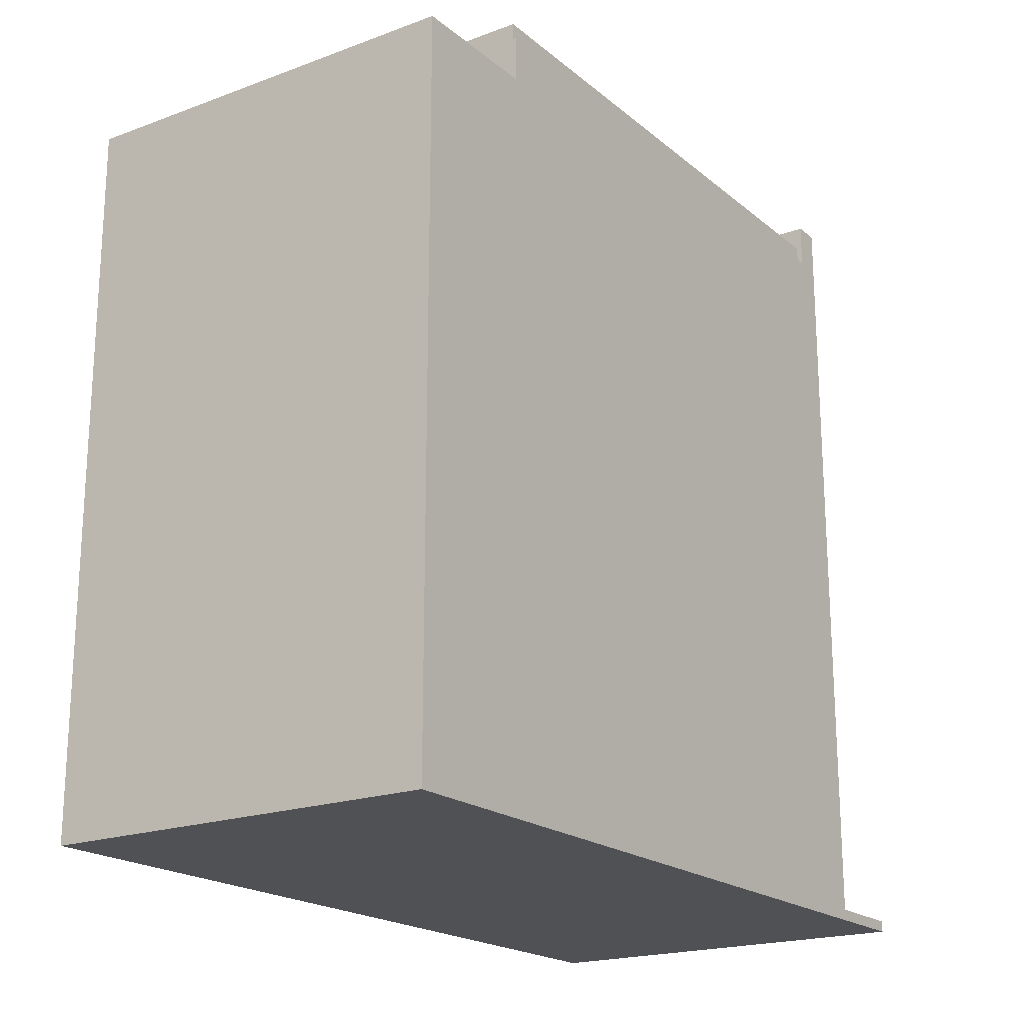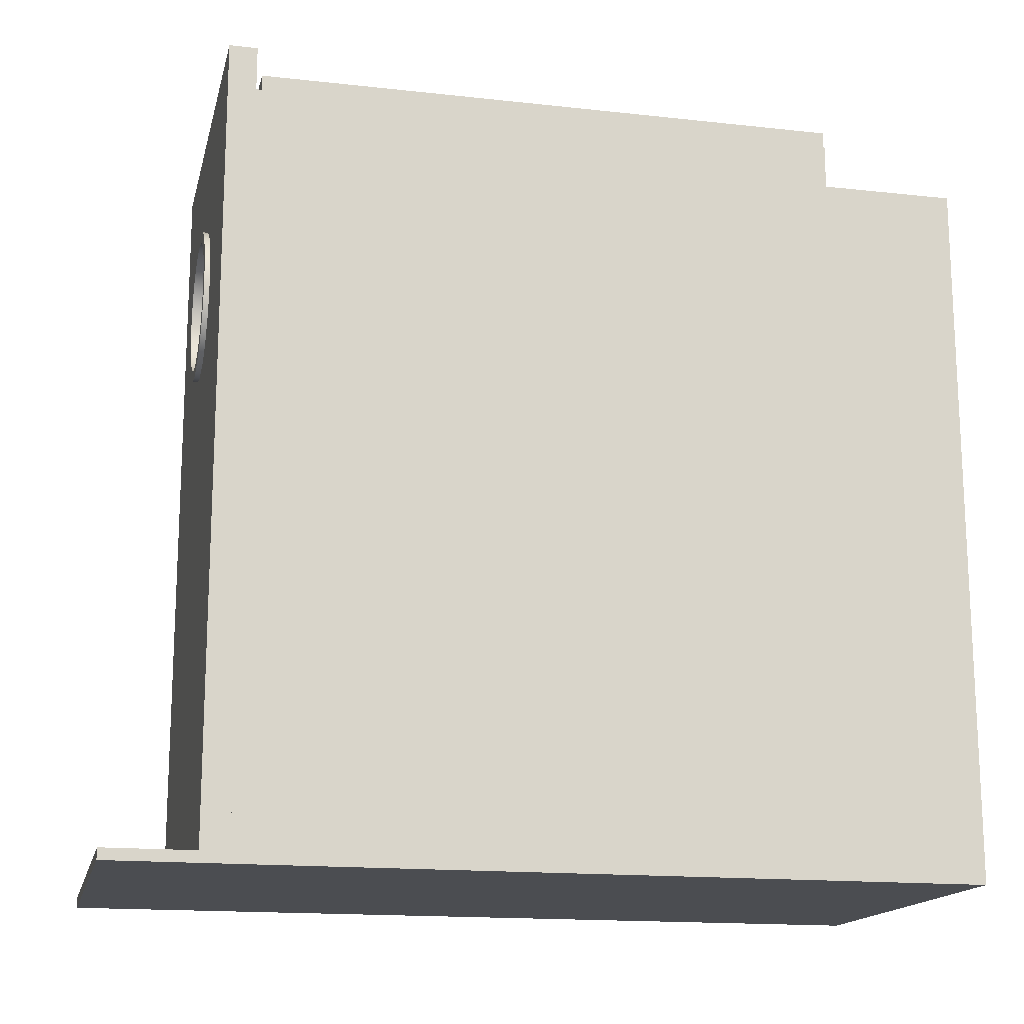
<metadata>
{"format":"obj","ext":"obj","renderer":"f3d","projection":"perspective","resolution":1024,"background":"white","views":[{"elev":-19.8,"azim":34.4,"up":"+Z"},{"elev":-16.0,"azim":-102.9,"up":"+Z"}]}
</metadata>
<code>
g 3DGeom-15
v 0.3048 0.8255 0.6858
v 0.3048 0.7048 0.6858
v 0.3022 0.8255 0.7055
v 0.3022 0.8255 0.6661
v 0.3022 0.7048 0.7055
v 0.3022 0.7048 0.6661
v 0.2946 0.8255 0.7239
v 0.2946 0.8255 0.6477
v 0.2946 0.7048 0.7239
v 0.2946 0.7048 0.6477
v 0.2825 0.8255 0.7397
v 0.2825 0.8255 0.6319
v 0.2825 0.7048 0.7397
v 0.2825 0.7048 0.6319
v 0.2667 0.8255 0.7518
v 0.2667 0.8255 0.6198
v 0.2667 0.7048 0.7518
v 0.2667 0.7048 0.6198
v 0.2483 0.8255 0.7594
v 0.2483 0.8255 0.6122
v 0.2483 0.7048 0.7594
v 0.2483 0.7048 0.6122
v 0.2286 0.8255 0.762
v 0.2286 0.8255 0.6096
v 0.2286 0.7048 0.762
v 0.2286 0.7048 0.6096
v 0.2089 0.8255 0.7594
v 0.2089 0.8255 0.6122
v 0.2089 0.7048 0.7594
v 0.2089 0.7048 0.6122
v 0.1905 0.8255 0.7518
v 0.1905 0.8255 0.6198
v 0.1905 0.7048 0.7518
v 0.1905 0.7048 0.6198
v 0.1747 0.8255 0.7397
v 0.1747 0.8255 0.6319
v 0.1747 0.7048 0.7397
v 0.1747 0.7048 0.6319
v 0.1626 0.8255 0.7239
v 0.1626 0.8255 0.6477
v 0.1626 0.7048 0.7239
v 0.1626 0.7048 0.6477
v 0.155 0.8255 0.7055
v 0.155 0.8255 0.6661
v 0.155 0.7048 0.7055
v 0.155 0.7048 0.6661
v 0.1524 0.8255 0.6858
v 0.1524 0.7048 0.6858
v 0.3048 0.7048 0.6858
v 0.3022 0.7048 0.7055
v 0.3022 0.7048 0.6661
v 0.2946 0.7048 0.7239
v 0.2946 0.7048 0.6477
v 0.2825 0.7048 0.7397
v 0.2825 0.7048 0.6319
v 0.2667 0.7048 0.7518
v 0.2667 0.7048 0.6198
v 0.2483 0.7048 0.7594
v 0.2483 0.7048 0.6122
v 0.2286 0.7048 0.762
v 0.2286 0.7048 0.6858
v 0.2286 0.7048 0.6096
v 0.2089 0.7048 0.7594
v 0.2089 0.7048 0.6122
v 0.1905 0.7048 0.7518
v 0.1905 0.7048 0.6198
v 0.1747 0.7048 0.7397
v 0.1747 0.7048 0.6319
v 0.1626 0.7048 0.7239
v 0.1626 0.7048 0.6477
v 0.155 0.7048 0.7055
v 0.155 0.7048 0.6661
v 0.1524 0.7048 0.6858
v 0.2946 0.7048 0.7239
v 0.2946 0.8255 0.7239
v 0.2946 0.7048 0.7239
v 0.2946 0.7048 0.6477
v 0.2946 0.8255 0.6477
v 0.2946 0.8255 0.6477
v 0.1626 0.7048 0.6477
v 0.1626 0.8255 0.6477
v 0.1626 0.7048 0.6477
v 0.1626 0.7048 0.7239
v 0.1626 0.8255 0.7239
v 0.1626 0.8255 0.7239
f 25 23 21
f 23 19 21
f 21 19 17
f 19 15 17
f 17 15 13
f 15 11 13
f 13 11 74
f 11 75 76
f 9 7 5
f 7 3 5
f 5 3 2
f 3 1 2
f 2 1 6
f 1 4 6
f 6 4 10
f 4 8 10
f 77 78 14
f 79 12 14
f 14 12 18
f 12 16 18
f 18 16 22
f 16 20 22
f 22 20 26
f 20 24 26
f 26 24 30
f 24 28 30
f 30 28 34
f 28 32 34
f 34 32 38
f 32 36 38
f 38 36 80
f 36 81 82
f 42 40 46
f 40 44 46
f 46 44 48
f 44 47 48
f 48 47 45
f 47 43 45
f 45 43 41
f 43 39 41
f 83 84 37
f 85 35 37
f 37 35 33
f 35 31 33
f 33 31 29
f 31 27 29
f 29 27 25
f 27 23 25
f 65 63 61
f 63 60 61
f 61 60 58
f 71 69 61
f 69 67 61
f 61 67 65
f 70 72 61
f 72 73 61
f 61 73 71
f 64 66 61
f 66 68 61
f 61 68 70
f 57 59 61
f 59 62 61
f 61 62 64
f 51 53 61
f 53 55 61
f 61 55 57
f 52 50 61
f 50 49 61
f 61 49 51
f 58 56 61
f 56 54 61
f 61 54 52
g 3DGeom-16
v 0.454 0.1524 0.8636
v 0.4572 0.1524 0.8636
v 0.454 0.8192 0.8636
v 0.4572 0.8255 0.8636
v 0.003175 0.8192 0.8636
v 0 0.8255 0.8636
v 0.003175 0.1524 0.8636
v 0 0.1524 0.8636
v 0.4572 0 0
v 0.4572 0 0.8128
v 0 0 0
v 0 0 0.8128
v 0.4572 0.8255 0
v 0.4572 0 0
v 0 0.8255 0
v 0 0 0
v 0.4572 0.8255 0.8636
v 0.4572 0.8255 0
v 0.3048 0.8255 0.6858
v 0.3022 0.8255 0.7055
v 0.3022 0.8255 0.6661
v 0.2946 0.8255 0.7239
v 0.2946 0.8255 0.6477
v 0.2825 0.8255 0.7397
v 0.2825 0.8255 0.6319
v 0.2667 0.8255 0.7518
v 0.2667 0.8255 0.6198
v 0.2483 0.8255 0.7594
v 0.2483 0.8255 0.6122
v 0.2286 0.8255 0.762
v 0.2286 0.8255 0.6096
v 0.2089 0.8255 0.7594
v 0.2089 0.8255 0.6122
v 0.1905 0.8255 0.7518
v 0.1905 0.8255 0.6198
v 0.1747 0.8255 0.7397
v 0.1747 0.8255 0.6319
v 0.1626 0.8255 0.7239
v 0.1626 0.8255 0.6477
v 0.155 0.8255 0.7055
v 0.155 0.8255 0.6661
v 0.1524 0.8255 0.6858
v 0 0.8255 0.8636
v 0 0.8255 0
v 0.4572 0.1524 0.8636
v 0.4572 0.1524 0.8128
v 0.454 0.1524 0.8827
v 0.454 0.1524 0.8636
v 0.003175 0.1524 0.8827
v 0.003175 0.1524 0.8636
v 0 0.1524 0.8636
v 0 0.1524 0.8128
v 0.4572 0 0.8128
v 0.4572 0.1524 0.8128
v 0 0 0.8128
v 0 0.1524 0.8128
v 0.4572 0 0.8128
v 0.4572 0 0
v 0.4572 0.1524 0.8128
v 0.4572 0.8255 0
v 0.4572 0.1524 0.8636
v 0.4572 0.8255 0.8636
v 0 0.1524 0.8636
v 0 0.8255 0.8636
v 0 0.1524 0.8128
v 0 0.8255 0
v 0 0 0.8128
v 0 0 0
v 0.003175 0.1524 0.8827
v 0.003175 0.8192 0.8827
v 0.003175 0.1524 0.8636
v 0.003175 0.8192 0.8636
v 0.454 0.8192 0.8827
v 0.454 0.1524 0.8827
v 0.454 0.8192 0.8636
v 0.454 0.1524 0.8636
v 0.003175 0.8192 0.8827
v 0.454 0.8192 0.8827
v 0.003175 0.8192 0.8636
v 0.454 0.8192 0.8636
v 0.454 0.1524 0.8827
v 0.454 0.8192 0.8827
v 0.003175 0.1524 0.8827
v 0.003175 0.8192 0.8827
f 86 87 88
f 87 89 88
f 88 89 90
f 89 91 90
f 90 91 92
f 91 93 92
f 94 95 96
f 95 97 96
f 98 99 100
f 99 101 100
f 113 115 102
f 121 123 128
f 121 128 119
f 102 115 128
f 115 117 128
f 128 117 119
f 126 129 127
f 129 128 127
f 127 128 125
f 128 123 125
f 103 112 110
f 126 124 129
f 124 122 129
f 129 122 120
f 120 118 129
f 118 116 129
f 129 116 103
f 116 114 103
f 103 114 112
f 102 105 107
f 110 108 103
f 108 106 103
f 103 106 102
f 106 104 102
f 102 104 105
f 107 109 102
f 109 111 102
f 102 111 113
f 137 131 133
f 131 130 133
f 136 137 135
f 137 133 135
f 135 133 134
f 133 132 134
f 138 139 140
f 139 141 140
f 142 143 144
f 143 145 144
f 144 145 146
f 145 147 146
f 148 149 150
f 149 151 150
f 150 151 152
f 151 153 152
f 154 155 156
f 155 157 156
f 158 159 160
f 159 161 160
f 162 163 164
f 163 165 164
f 166 167 168
f 167 169 168
g 3DGeom-28
v 0.3044 0.8636 0.6938
v 0.3044 0.8636 0.6778
v 0.3044 0.8255 0.6938
v 0.3044 0.8255 0.6778
v 0.3011 0.8636 0.7093
v 0.3011 0.8636 0.6623
v 0.3011 0.8255 0.7093
v 0.3011 0.8255 0.6623
v 0.2946 0.8636 0.7239
v 0.2946 0.8636 0.6477
v 0.2946 0.8255 0.7239
v 0.2946 0.8255 0.6477
v 0.2852 0.8636 0.7368
v 0.2852 0.8636 0.6348
v 0.2852 0.8255 0.7368
v 0.2852 0.8255 0.6348
v 0.2734 0.8636 0.7474
v 0.2734 0.8636 0.6242
v 0.2734 0.8255 0.7474
v 0.2734 0.8255 0.6242
v 0.2596 0.8636 0.7554
v 0.2596 0.8636 0.6162
v 0.2596 0.8255 0.7554
v 0.2596 0.8255 0.6162
v 0.2444 0.8636 0.7603
v 0.2444 0.8636 0.6113
v 0.2444 0.8255 0.7603
v 0.2444 0.8255 0.6113
v 0.2286 0.8636 0.762
v 0.2286 0.8636 0.6096
v 0.2286 0.8255 0.762
v 0.2286 0.8255 0.6096
v 0.2128 0.8636 0.7603
v 0.2128 0.8636 0.6113
v 0.2128 0.8255 0.7603
v 0.2128 0.8255 0.6113
v 0.1976 0.8636 0.7554
v 0.1976 0.8636 0.6162
v 0.1976 0.8255 0.7554
v 0.1976 0.8255 0.6162
v 0.1838 0.8636 0.7474
v 0.1838 0.8636 0.6242
v 0.1838 0.8255 0.7474
v 0.1838 0.8255 0.6242
v 0.172 0.8636 0.7368
v 0.172 0.8636 0.6348
v 0.172 0.8255 0.7368
v 0.172 0.8255 0.6348
v 0.1626 0.8636 0.7239
v 0.1626 0.8636 0.6477
v 0.1626 0.8255 0.7239
v 0.1626 0.8255 0.6477
v 0.1561 0.8636 0.7093
v 0.1561 0.8636 0.6623
v 0.1561 0.8255 0.7093
v 0.1561 0.8255 0.6623
v 0.1528 0.8636 0.6938
v 0.1528 0.8636 0.6778
v 0.1528 0.8255 0.6938
v 0.1528 0.8255 0.6778
v 0.3175 0.8636 0.6858
v 0.3158 0.8636 0.7031
v 0.3158 0.8636 0.6685
v 0.3107 0.8636 0.7198
v 0.3107 0.8636 0.6518
v 0.3044 0.8636 0.6938
v 0.3044 0.8636 0.6778
v 0.3025 0.8636 0.7352
v 0.3025 0.8636 0.6364
v 0.3011 0.8636 0.7093
v 0.3011 0.8636 0.6623
v 0.2946 0.8636 0.7239
v 0.2946 0.8636 0.6477
v 0.2915 0.8636 0.7487
v 0.2915 0.8636 0.6229
v 0.2852 0.8636 0.7368
v 0.2852 0.8636 0.6348
v 0.278 0.8636 0.7597
v 0.278 0.8636 0.6119
v 0.2734 0.8636 0.7474
v 0.2734 0.8636 0.6242
v 0.2626 0.8636 0.7679
v 0.2626 0.8636 0.6037
v 0.2596 0.8636 0.7554
v 0.2596 0.8636 0.6162
v 0.2459 0.8636 0.773
v 0.2459 0.8636 0.5986
v 0.2444 0.8636 0.7603
v 0.2444 0.8636 0.6113
v 0.2286 0.8636 0.7747
v 0.2286 0.8636 0.762
v 0.2286 0.8636 0.6096
v 0.2286 0.8636 0.5969
v 0.2128 0.8636 0.7603
v 0.2128 0.8636 0.6113
v 0.2113 0.8636 0.773
v 0.2113 0.8636 0.5986
v 0.1976 0.8636 0.7554
v 0.1976 0.8636 0.6162
v 0.1946 0.8636 0.7679
v 0.1946 0.8636 0.6037
v 0.1838 0.8636 0.7474
v 0.1838 0.8636 0.6242
v 0.1792 0.8636 0.7597
v 0.1792 0.8636 0.6119
v 0.172 0.8636 0.7368
v 0.172 0.8636 0.6348
v 0.1657 0.8636 0.7487
v 0.1657 0.8636 0.6229
v 0.1626 0.8636 0.7239
v 0.1626 0.8636 0.6477
v 0.1561 0.8636 0.7093
v 0.1561 0.8636 0.6623
v 0.1547 0.8636 0.7352
v 0.1547 0.8636 0.6364
v 0.1528 0.8636 0.6938
v 0.1528 0.8636 0.6778
v 0.1465 0.8636 0.7198
v 0.1465 0.8636 0.6518
v 0.1414 0.8636 0.7031
v 0.1414 0.8636 0.6685
v 0.1397 0.8636 0.6858
v 0.3175 0.8636 0.6858
v 0.3175 0.8572 0.6858
v 0.3158 0.8636 0.7031
v 0.3158 0.8636 0.6685
v 0.3158 0.8572 0.7031
v 0.3158 0.8572 0.6685
v 0.3107 0.8636 0.7198
v 0.3107 0.8636 0.6518
v 0.3107 0.8572 0.7198
v 0.3107 0.8572 0.6518
v 0.3025 0.8636 0.7352
v 0.3025 0.8636 0.6364
v 0.3025 0.8572 0.7352
v 0.3025 0.8572 0.6364
v 0.2915 0.8636 0.7487
v 0.2915 0.8636 0.6229
v 0.2915 0.8572 0.7487
v 0.2915 0.8572 0.6229
v 0.278 0.8636 0.7597
v 0.278 0.8636 0.6119
v 0.278 0.8572 0.7597
v 0.278 0.8572 0.6119
v 0.2626 0.8636 0.7679
v 0.2626 0.8636 0.6037
v 0.2626 0.8572 0.7679
v 0.2626 0.8572 0.6037
v 0.2459 0.8636 0.773
v 0.2459 0.8636 0.5986
v 0.2459 0.8572 0.773
v 0.2459 0.8572 0.5986
v 0.2286 0.8636 0.7747
v 0.2286 0.8636 0.5969
v 0.2286 0.8572 0.7747
v 0.2286 0.8572 0.5969
v 0.2113 0.8636 0.773
v 0.2113 0.8636 0.5986
v 0.2113 0.8572 0.773
v 0.2113 0.8572 0.5986
v 0.1946 0.8636 0.7679
v 0.1946 0.8636 0.6037
v 0.1946 0.8572 0.7679
v 0.1946 0.8572 0.6037
v 0.1792 0.8636 0.7597
v 0.1792 0.8636 0.6119
v 0.1792 0.8572 0.7597
v 0.1792 0.8572 0.6119
v 0.1657 0.8636 0.7487
v 0.1657 0.8636 0.6229
v 0.1657 0.8572 0.7487
v 0.1657 0.8572 0.6229
v 0.1547 0.8636 0.7352
v 0.1547 0.8636 0.6364
v 0.1547 0.8572 0.7352
v 0.1547 0.8572 0.6364
v 0.1465 0.8636 0.7198
v 0.1465 0.8636 0.6518
v 0.1465 0.8572 0.7198
v 0.1465 0.8572 0.6518
v 0.1414 0.8636 0.7031
v 0.1414 0.8636 0.6685
v 0.1414 0.8572 0.7031
v 0.1414 0.8572 0.6685
v 0.1397 0.8636 0.6858
v 0.1397 0.8572 0.6858
v 0.2734 0.8255 0.7474
v 0.2734 0.8636 0.7474
v 0.2734 0.8636 0.7474
v 0.2734 0.8255 0.6242
v 0.2734 0.8636 0.6242
v 0.2734 0.8255 0.6242
v 0.1838 0.8255 0.6242
v 0.1838 0.8636 0.6242
v 0.1838 0.8636 0.6242
v 0.1838 0.8255 0.7474
v 0.1838 0.8636 0.7474
v 0.1838 0.8255 0.7474
v 0.278 0.8636 0.6119
v 0.278 0.8572 0.6119
v 0.278 0.8572 0.6119
v 0.278 0.8636 0.7597
v 0.278 0.8636 0.7597
v 0.278 0.8572 0.7597
v 0.1792 0.8636 0.7597
v 0.1792 0.8572 0.7597
v 0.1792 0.8572 0.7597
v 0.1792 0.8636 0.6119
v 0.1792 0.8636 0.6119
v 0.1792 0.8572 0.6119
f 200 198 196
f 198 194 196
f 196 194 192
f 194 190 192
f 192 190 188
f 190 186 188
f 356 357 184
f 358 182 184
f 184 182 180
f 182 178 180
f 180 178 176
f 178 174 176
f 176 174 172
f 174 170 172
f 172 170 173
f 170 171 173
f 173 171 177
f 171 175 177
f 177 175 181
f 175 179 181
f 181 179 185
f 179 183 185
f 185 183 359
f 183 360 361
f 189 187 193
f 187 191 193
f 193 191 197
f 191 195 197
f 197 195 201
f 195 199 201
f 201 199 205
f 199 203 205
f 205 203 209
f 203 207 209
f 209 207 213
f 207 211 213
f 362 363 217
f 364 215 217
f 217 215 221
f 215 219 221
f 221 219 225
f 219 223 225
f 225 223 229
f 223 227 229
f 229 227 228
f 227 226 228
f 228 226 224
f 226 222 224
f 224 222 220
f 222 218 220
f 220 218 216
f 218 214 216
f 216 214 365
f 214 366 367
f 212 210 208
f 210 206 208
f 208 206 204
f 206 202 204
f 204 202 200
f 202 198 200
f 235 230 236
f 230 232 236
f 236 232 240
f 232 234 240
f 240 234 242
f 234 238 242
f 242 238 246
f 238 244 246
f 246 244 250
f 244 248 250
f 250 248 254
f 248 252 254
f 254 252 258
f 252 256 258
f 258 256 261
f 256 262 261
f 261 262 264
f 262 266 264
f 264 266 268
f 266 270 268
f 268 270 272
f 270 274 272
f 272 274 276
f 274 278 276
f 276 278 280
f 278 284 280
f 280 284 282
f 284 288 282
f 282 288 286
f 288 290 286
f 286 290 285
f 290 291 285
f 291 289 285
f 285 289 281
f 289 287 281
f 281 287 279
f 287 283 279
f 279 283 275
f 283 277 275
f 275 277 271
f 277 273 271
f 271 273 267
f 273 269 267
f 267 269 263
f 269 265 263
f 263 265 260
f 265 259 260
f 260 259 257
f 259 255 257
f 257 255 253
f 255 251 253
f 253 251 249
f 251 247 249
f 249 247 245
f 247 243 245
f 245 243 241
f 243 237 241
f 241 237 239
f 237 233 239
f 239 233 235
f 233 231 235
f 235 231 230
f 325 319 321
f 319 315 321
f 321 315 317
f 315 311 317
f 317 311 313
f 368 307 369
f 370 307 309
f 307 303 309
f 309 303 305
f 303 299 305
f 305 299 301
f 299 295 301
f 301 295 297
f 295 292 297
f 297 292 293
f 292 294 293
f 293 294 296
f 294 298 296
f 296 298 300
f 298 302 300
f 300 302 304
f 302 306 304
f 304 306 308
f 306 371 308
f 308 372 373
f 310 314 312
f 312 314 316
f 314 318 316
f 316 318 320
f 318 322 320
f 320 322 324
f 322 326 324
f 324 326 328
f 326 330 328
f 328 330 332
f 330 334 332
f 332 334 336
f 374 338 375
f 376 338 340
f 338 342 340
f 340 342 344
f 342 346 344
f 344 346 348
f 346 350 348
f 348 350 352
f 350 354 352
f 352 354 355
f 354 351 355
f 355 351 353
f 351 347 353
f 353 347 349
f 347 343 349
f 349 343 345
f 343 339 345
f 345 339 341
f 339 377 341
f 341 378 379
f 335 331 337
f 337 331 333
f 331 327 333
f 333 327 329
f 327 323 329
f 329 323 325
f 323 319 325
g 3DGeom-29
v 0.4572 0.8572 0.9144
v 0.4572 0.8572 0.0127
v 0.3175 0.8572 0.6858
v 0.3158 0.8572 0.7031
v 0.3158 0.8572 0.6685
v 0.3107 0.8572 0.7198
v 0.3107 0.8572 0.6518
v 0.3025 0.8572 0.7352
v 0.3025 0.8572 0.6364
v 0.2915 0.8572 0.7487
v 0.2915 0.8572 0.6229
v 0.278 0.8572 0.7597
v 0.278 0.8572 0.6119
v 0.2626 0.8572 0.7679
v 0.2626 0.8572 0.6037
v 0.2459 0.8572 0.773
v 0.2459 0.8572 0.5986
v 0.2286 0.8572 0.7747
v 0.2286 0.8572 0.5969
v 0.2113 0.8572 0.773
v 0.2113 0.8572 0.5986
v 0.1946 0.8572 0.7679
v 0.1946 0.8572 0.6037
v 0.1792 0.8572 0.7597
v 0.1792 0.8572 0.6119
v 0.1657 0.8572 0.7487
v 0.1657 0.8572 0.6229
v 0.1547 0.8572 0.7352
v 0.1547 0.8572 0.6364
v 0.1465 0.8572 0.7198
v 0.1465 0.8572 0.6518
v 0.1414 0.8572 0.7031
v 0.1414 0.8572 0.6685
v 0.1397 0.8572 0.6858
v 1.12e-16 0.8572 0.9144
v 1.555e-18 0.8572 0.0127
v 1.555e-18 0.9588 0.0127
v 0 0.9588 0
v 1.555e-18 0.8572 0.0127
v 0 0.8255 0
v 1.12e-16 0.8572 0.9144
v 1.12e-16 0.8255 0.9144
v 0.4572 0.8572 0.9144
v 1.12e-16 0.8572 0.9144
v 0.4572 0.8255 0.9144
v 1.12e-16 0.8255 0.9144
v 0.4572 0.8572 0.9144
v 0.4572 0.8255 0.9144
v 0.4572 0.8572 0.0127
v 0.4572 0.8255 0
v 0.4572 0.9588 0.0127
v 0.4572 0.9588 0
v 0 0.9588 0
v 0.4572 0.9588 0
v 0 0.8255 0
v 0.4572 0.8255 0
v 0.4572 0.8255 0.9144
v 0.4572 0.8255 0
v 0.3044 0.8255 0.6938
v 0.3044 0.8255 0.6778
v 0.3011 0.8255 0.7093
v 0.3011 0.8255 0.6623
v 0.2946 0.8255 0.7239
v 0.2946 0.8255 0.6477
v 0.2852 0.8255 0.7368
v 0.2852 0.8255 0.6348
v 0.2734 0.8255 0.7474
v 0.2734 0.8255 0.6242
v 0.2596 0.8255 0.7554
v 0.2596 0.8255 0.6162
v 0.2444 0.8255 0.7603
v 0.2444 0.8255 0.6113
v 0.2286 0.8255 0.762
v 0.2286 0.8255 0.6096
v 0.2128 0.8255 0.7603
v 0.2128 0.8255 0.6113
v 0.1976 0.8255 0.7554
v 0.1976 0.8255 0.6162
v 0.1838 0.8255 0.7474
v 0.1838 0.8255 0.6242
v 0.172 0.8255 0.7368
v 0.172 0.8255 0.6348
v 0.1626 0.8255 0.7239
v 0.1626 0.8255 0.6477
v 0.1561 0.8255 0.7093
v 0.1561 0.8255 0.6623
v 0.1528 0.8255 0.6938
v 0.1528 0.8255 0.6778
v 1.12e-16 0.8255 0.9144
v 0 0.8255 0
v 0.4572 0.9588 0.0127
v 1.555e-18 0.9588 0.0127
v 0.4572 0.8572 0.0127
v 1.555e-18 0.8572 0.0127
v 0.4572 0.9588 0.0127
v 0.4572 0.9588 0
v 1.555e-18 0.9588 0.0127
v 0 0.9588 0
f 391 393 380
f 396 394 381
f 391 380 389
f 393 395 380
f 395 397 380
f 380 397 414
f 397 399 414
f 399 401 414
f 401 403 414
f 414 403 405
f 405 407 414
f 407 409 414
f 414 409 411
f 411 413 414
f 413 412 414
f 414 412 415
f 412 410 415
f 410 408 415
f 408 406 415
f 415 406 404
f 394 392 381
f 392 390 381
f 381 390 388
f 404 402 415
f 402 400 415
f 415 400 381
f 400 398 381
f 381 398 396
f 388 386 381
f 386 384 381
f 381 384 380
f 384 382 380
f 380 382 383
f 383 385 380
f 385 387 380
f 380 387 389
f 416 417 418
f 417 419 418
f 418 419 420
f 419 421 420
f 422 423 424
f 423 425 424
f 426 427 428
f 427 429 428
f 428 429 430
f 429 431 430
f 432 433 434
f 433 435 434
f 437 453 469
f 453 455 469
f 466 464 468
f 464 462 468
f 468 462 460
f 468 454 436
f 454 452 436
f 455 457 469
f 457 459 469
f 469 459 461
f 460 458 468
f 458 456 468
f 468 456 454
f 461 463 469
f 463 465 469
f 469 465 468
f 465 467 468
f 468 467 466
f 452 450 436
f 450 448 436
f 436 448 446
f 443 445 437
f 445 447 437
f 447 449 437
f 449 451 437
f 437 451 453
f 446 444 436
f 444 442 436
f 436 442 440
f 440 438 436
f 438 439 436
f 436 439 437
f 439 441 437
f 437 441 443
f 470 471 472
f 471 473 472
f 474 475 476
f 475 477 476

</code>
